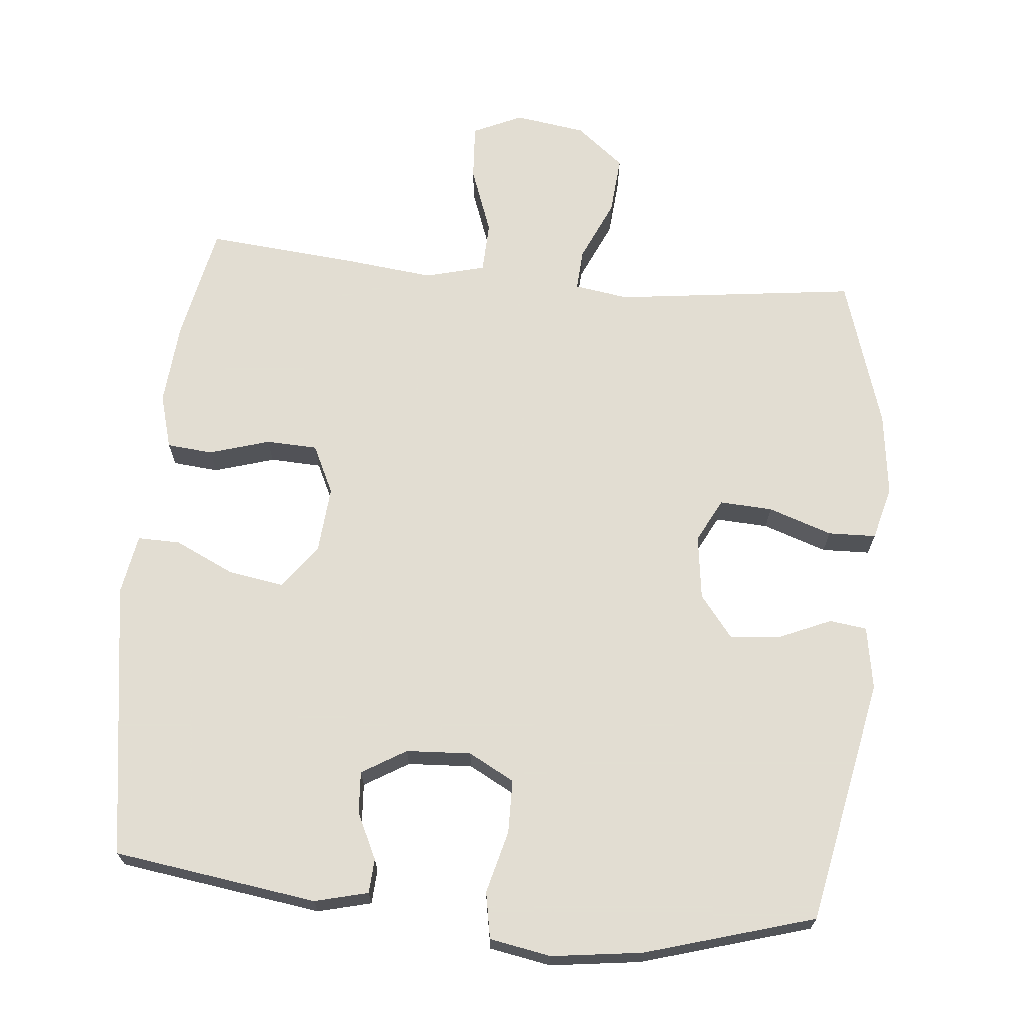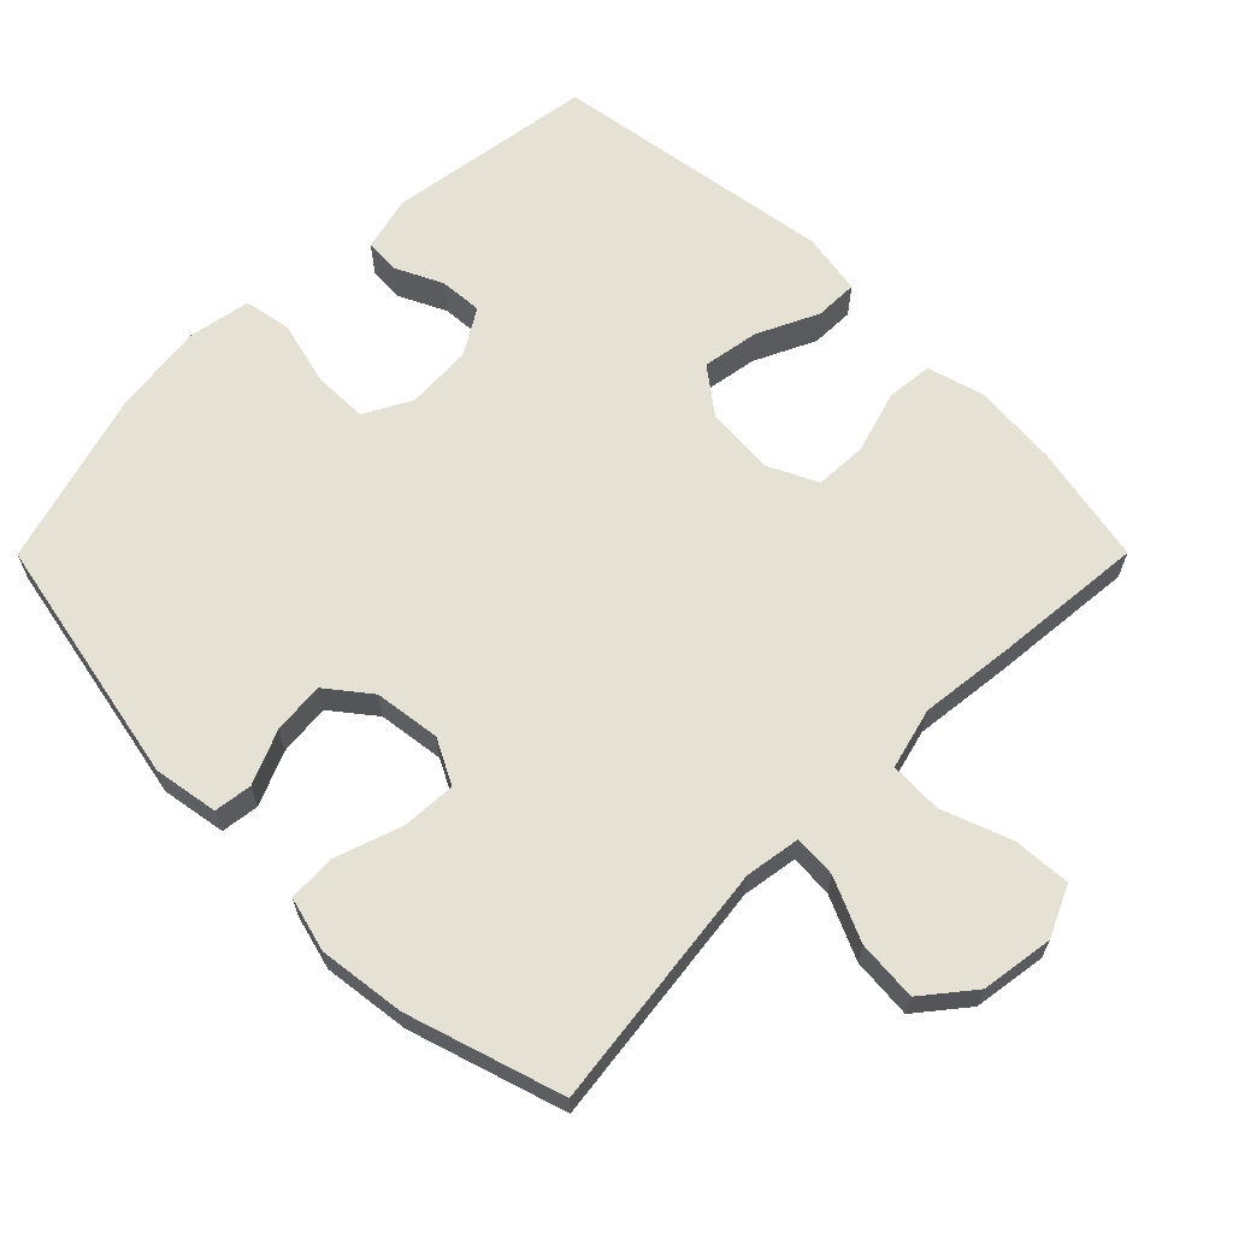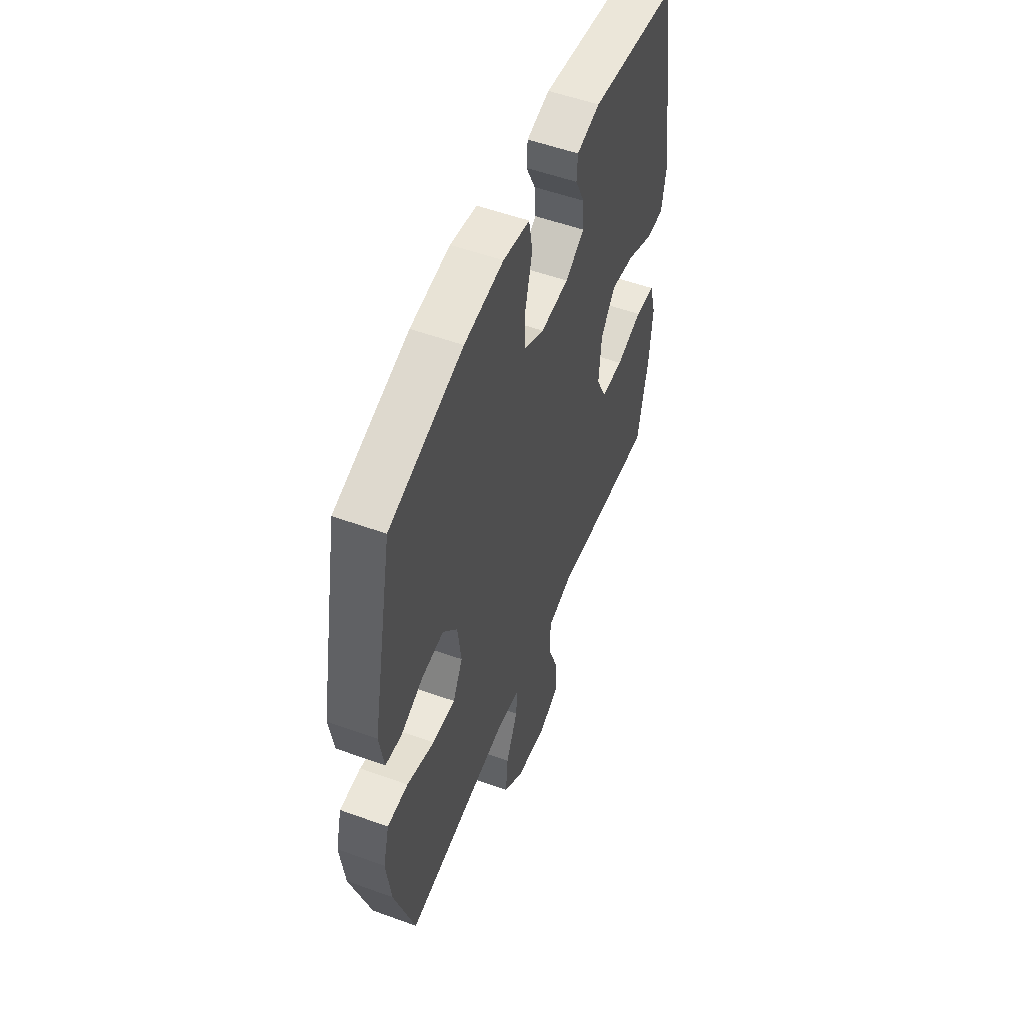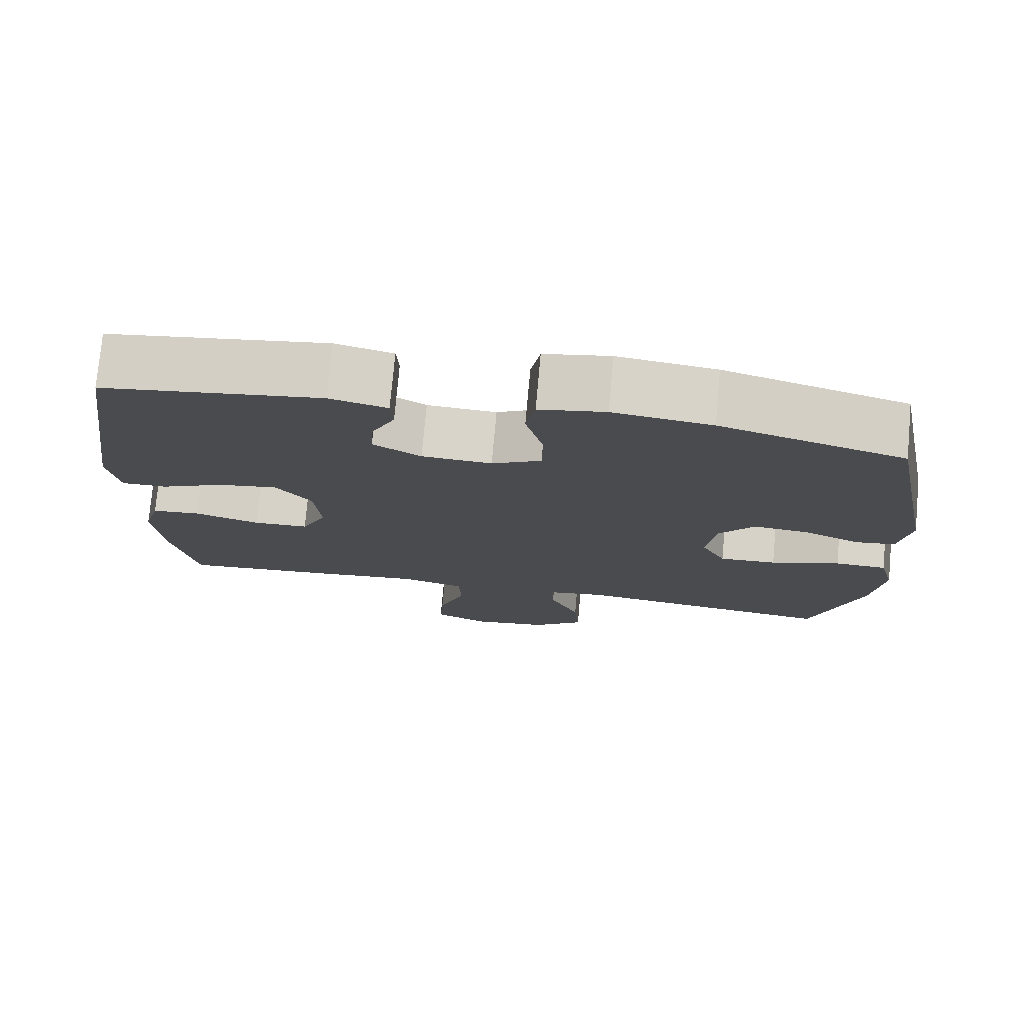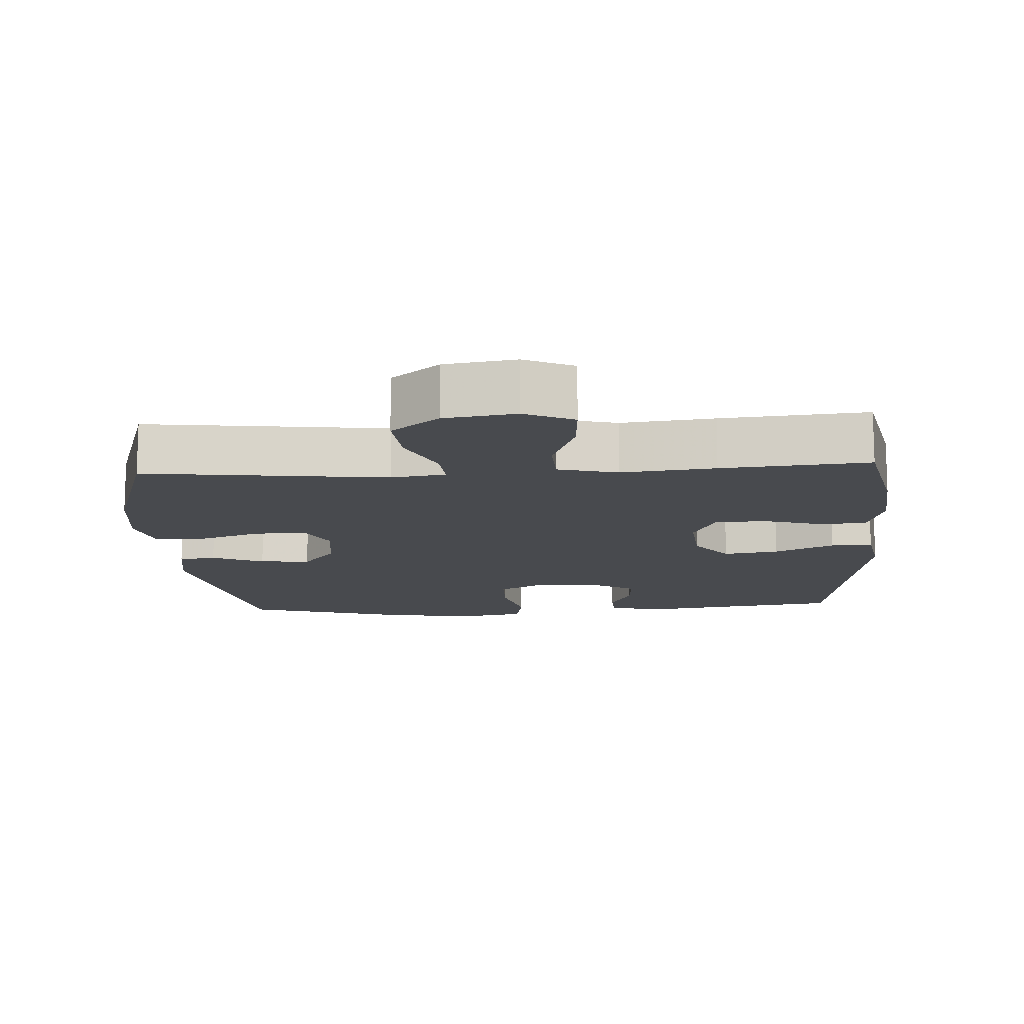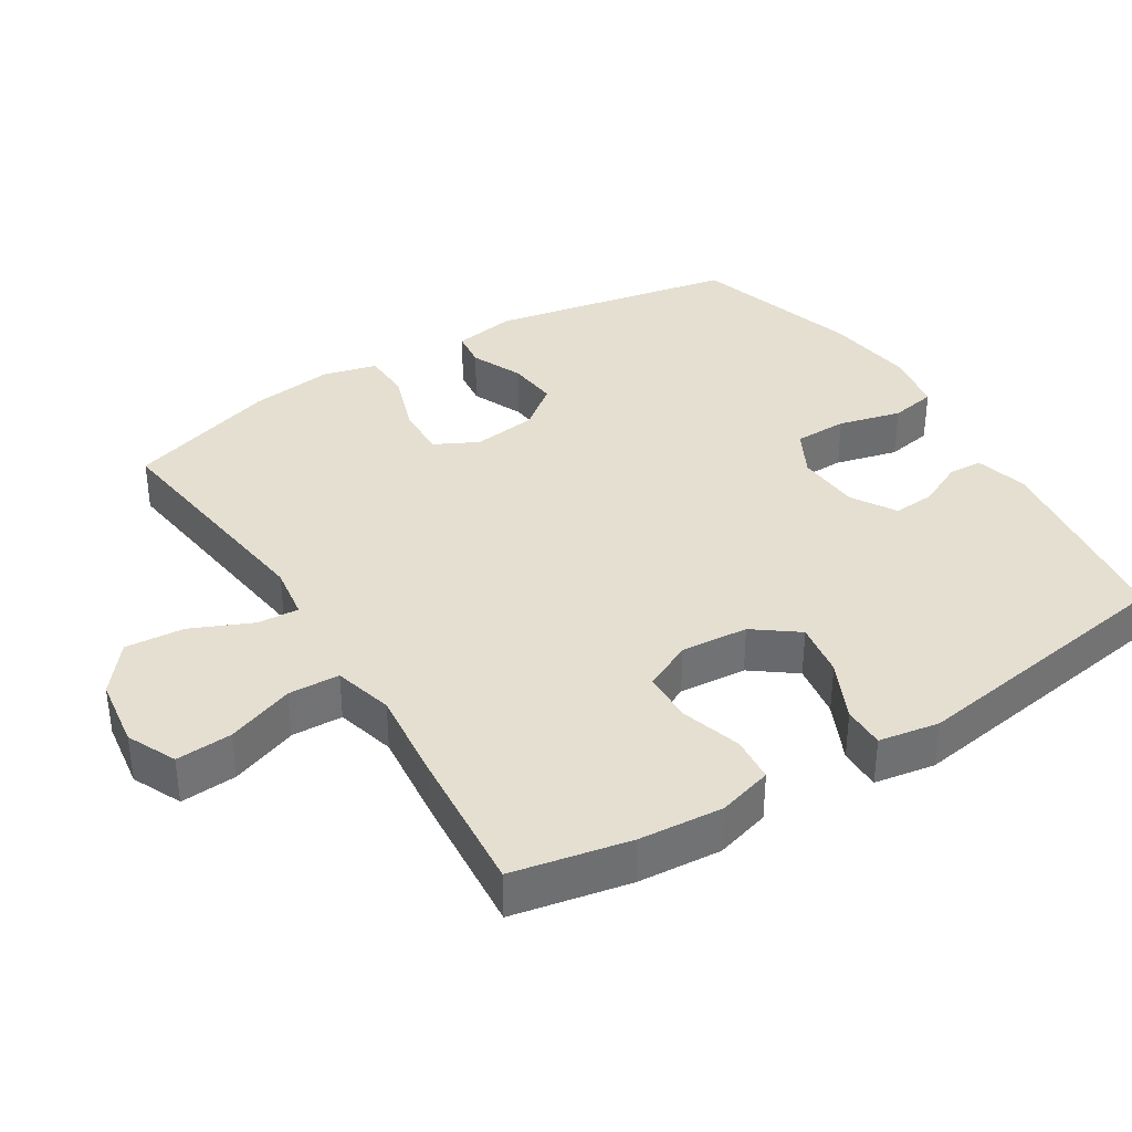
<metadata>
{"format":"obj","ext":"obj","renderer":"f3d","projection":"perspective","resolution":1024,"background":"white","views":[{"elev":68.1,"azim":5.4,"up":"+Y"},{"elev":64.8,"azim":134.9,"up":"+Y"},{"elev":53.5,"azim":111.2,"up":"+Z"},{"elev":76.1,"azim":5.2,"up":"+Z"},{"elev":-13.2,"azim":-176.5,"up":"+Y"},{"elev":36.6,"azim":-122.2,"up":"+Y"}]}
</metadata>
<code>
v 0.5 0.07 0.5
v 0.569 0.07 0.15
v 0.554 0.07 0.06
v 0.501 0.07 0.053
v 0.427 0.07 0.085
v 0.355 0.07 0.092
v 0.308 0.07 0.032
v 0.296 0.07 -0.06
v 0.328 0.07 -0.122
v 0.403 0.07 -0.118
v 0.494 0.07 -0.087
v 0.562 0.07 -0.089
v 0.582 0.07 -0.165
v 0.567 0.07 -0.285
v 0.5 0.07 -0.5
v 0.156 0.07 -0.457
v 0.079 0.07 -0.469
v 0.083 0.07 -0.528
v 0.122 0.07 -0.615
v 0.129 0.07 -0.699
v 0.061 0.07 -0.754
v -0.04 0.07 -0.769
v -0.11 0.07 -0.737
v -0.105 0.07 -0.657
v -0.07 0.07 -0.561
v -0.073 0.07 -0.488
v -0.158 0.07 -0.466
v -0.291 0.07 -0.481
v -0.5 0.07 -0.5
v -0.534 0.07 -0.334
v -0.544 0.07 -0.215
v -0.522 0.07 -0.137
v -0.457 0.07 -0.131
v -0.371 0.07 -0.157
v -0.298 0.07 -0.154
v -0.265 0.07 -0.085
v -0.273 0.07 0.011
v -0.32 0.07 0.073
v -0.399 0.07 0.06
v -0.484 0.07 0.02
v -0.544 0.07 0.019
v -0.559 0.07 0.105
v -0.5 0.07 0.5
v -0.211 0.07 0.542
v -0.135 0.07 0.523
v -0.132 0.07 0.474
v -0.163 0.07 0.409
v -0.167 0.07 0.349
v -0.104 0.07 0.311
v -0.012 0.07 0.306
v 0.053 0.07 0.341
v 0.054 0.07 0.417
v 0.031 0.07 0.506
v 0.043 0.07 0.572
v 0.13 0.07 0.588
v 0.259 0.07 0.571
v 0.5 0 0.5
v 0.569 0 0.15
v 0.554 0 0.06
v 0.501 0 0.053
v 0.427 0 0.085
v 0.355 0 0.092
v 0.308 0 0.032
v 0.296 0 -0.06
v 0.328 0 -0.122
v 0.403 0 -0.118
v 0.494 0 -0.087
v 0.562 0 -0.089
v 0.582 0 -0.165
v 0.567 0 -0.285
v 0.5 0 -0.5
v 0.156 0 -0.457
v 0.079 0 -0.469
v 0.083 0 -0.528
v 0.122 0 -0.615
v 0.129 0 -0.699
v 0.061 0 -0.754
v -0.04 0 -0.769
v -0.11 0 -0.737
v -0.105 0 -0.657
v -0.07 0 -0.561
v -0.073 0 -0.488
v -0.158 0 -0.466
v -0.291 0 -0.481
v -0.5 0 -0.5
v -0.534 0 -0.334
v -0.544 0 -0.215
v -0.522 0 -0.137
v -0.457 0 -0.131
v -0.371 0 -0.157
v -0.298 0 -0.154
v -0.265 0 -0.085
v -0.273 0 0.011
v -0.32 0 0.073
v -0.399 0 0.06
v -0.484 0 0.02
v -0.544 0 0.019
v -0.559 0 0.105
v -0.5 0 0.5
v -0.211 0 0.542
v -0.135 0 0.523
v -0.132 0 0.474
v -0.163 0 0.409
v -0.167 0 0.349
v -0.104 0 0.311
v -0.012 0 0.306
v 0.053 0 0.341
v 0.054 0 0.417
v 0.031 0 0.506
v 0.043 0 0.572
v 0.13 0 0.588
v 0.259 0 0.571
f 52 53 54 55
f 51 52 55 56
f 44 45 46 47
f 44 47 48
f 43 44 48
f 42 43 48 49
f 39 40 41 42
f 38 39 42 49
f 31 32 33 34
f 31 34 35
f 30 31 35
f 27 28 29 30
f 26 27 30 35
f 22 23 24 25
f 22 25 26
f 21 22 26
f 18 19 20 21
f 17 18 21 26
f 16 17 26 35
f 10 11 12 13
f 9 10 13 14
f 2 3 4 5
f 2 5 6
f 51 56 1 2
f 50 51 2 6
f 37 38 49 50
f 36 37 50 6
f 35 36 6 7
f 16 35 7 8
f 9 14 15 16
f 8 9 16
f 111 110 109 108
f 112 111 108 107
f 103 102 101 100
f 104 103 100
f 104 100 99
f 105 104 99 98
f 98 97 96 95
f 105 98 95 94
f 90 89 88 87
f 91 90 87
f 91 87 86
f 86 85 84 83
f 91 86 83 82
f 81 80 79 78
f 82 81 78
f 82 78 77
f 77 76 75 74
f 82 77 74 73
f 91 82 73 72
f 69 68 67 66
f 70 69 66 65
f 61 60 59 58
f 62 61 58
f 58 57 112 107
f 62 58 107 106
f 106 105 94 93
f 62 106 93 92
f 63 62 92 91
f 64 63 91 72
f 72 71 70 65
f 72 65 64
f 1 57 58 2
f 2 58 59 3
f 3 59 60 4
f 4 60 61 5
f 5 61 62 6
f 6 62 63 7
f 7 63 64 8
f 8 64 65 9
f 9 65 66 10
f 10 66 67 11
f 11 67 68 12
f 12 68 69 13
f 13 69 70 14
f 14 70 71 15
f 15 71 72 16
f 16 72 73 17
f 17 73 74 18
f 18 74 75 19
f 19 75 76 20
f 20 76 77 21
f 21 77 78 22
f 22 78 79 23
f 23 79 80 24
f 24 80 81 25
f 25 81 82 26
f 26 82 83 27
f 27 83 84 28
f 28 84 85 29
f 29 85 86 30
f 30 86 87 31
f 31 87 88 32
f 32 88 89 33
f 33 89 90 34
f 34 90 91 35
f 35 91 92 36
f 36 92 93 37
f 37 93 94 38
f 38 94 95 39
f 39 95 96 40
f 40 96 97 41
f 41 97 98 42
f 42 98 99 43
f 43 99 100 44
f 44 100 101 45
f 45 101 102 46
f 46 102 103 47
f 47 103 104 48
f 48 104 105 49
f 49 105 106 50
f 50 106 107 51
f 51 107 108 52
f 52 108 109 53
f 53 109 110 54
f 54 110 111 55
f 55 111 112 56
f 56 112 57 1

</code>
